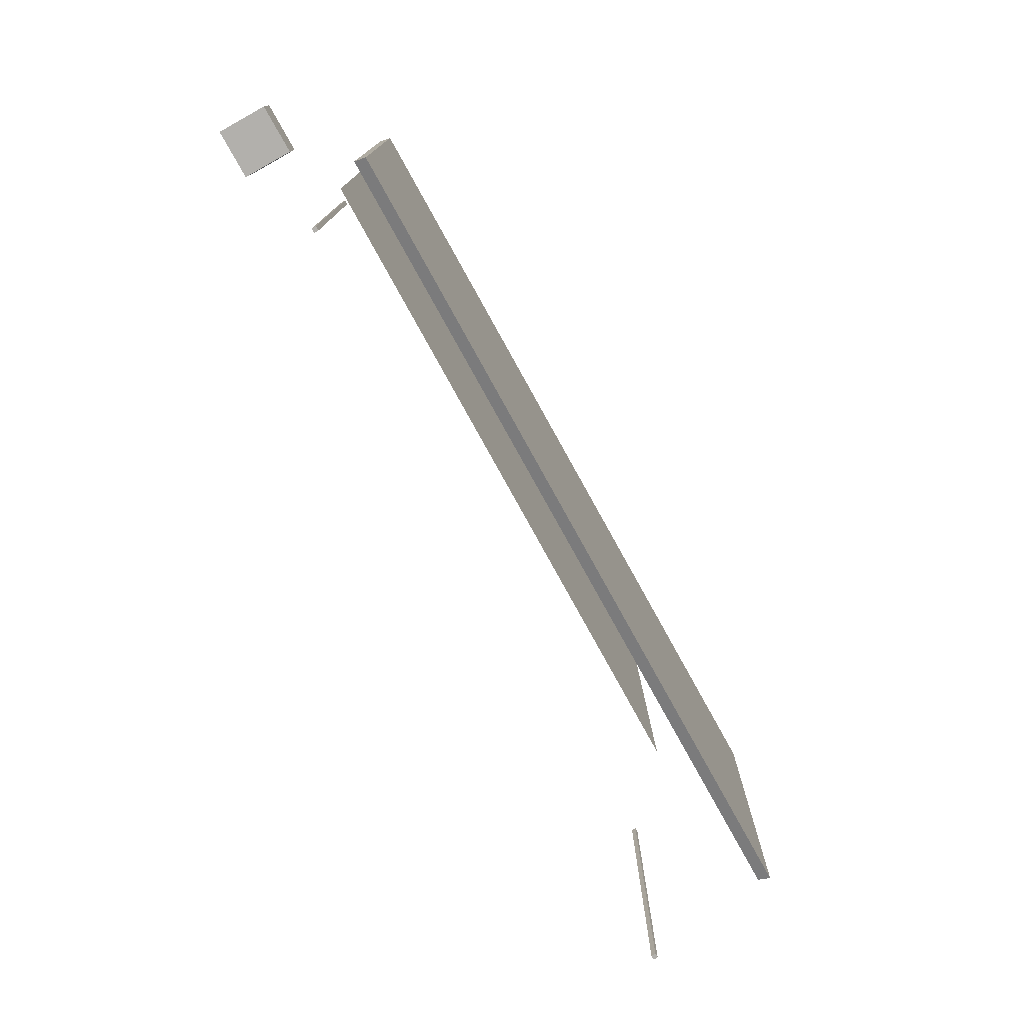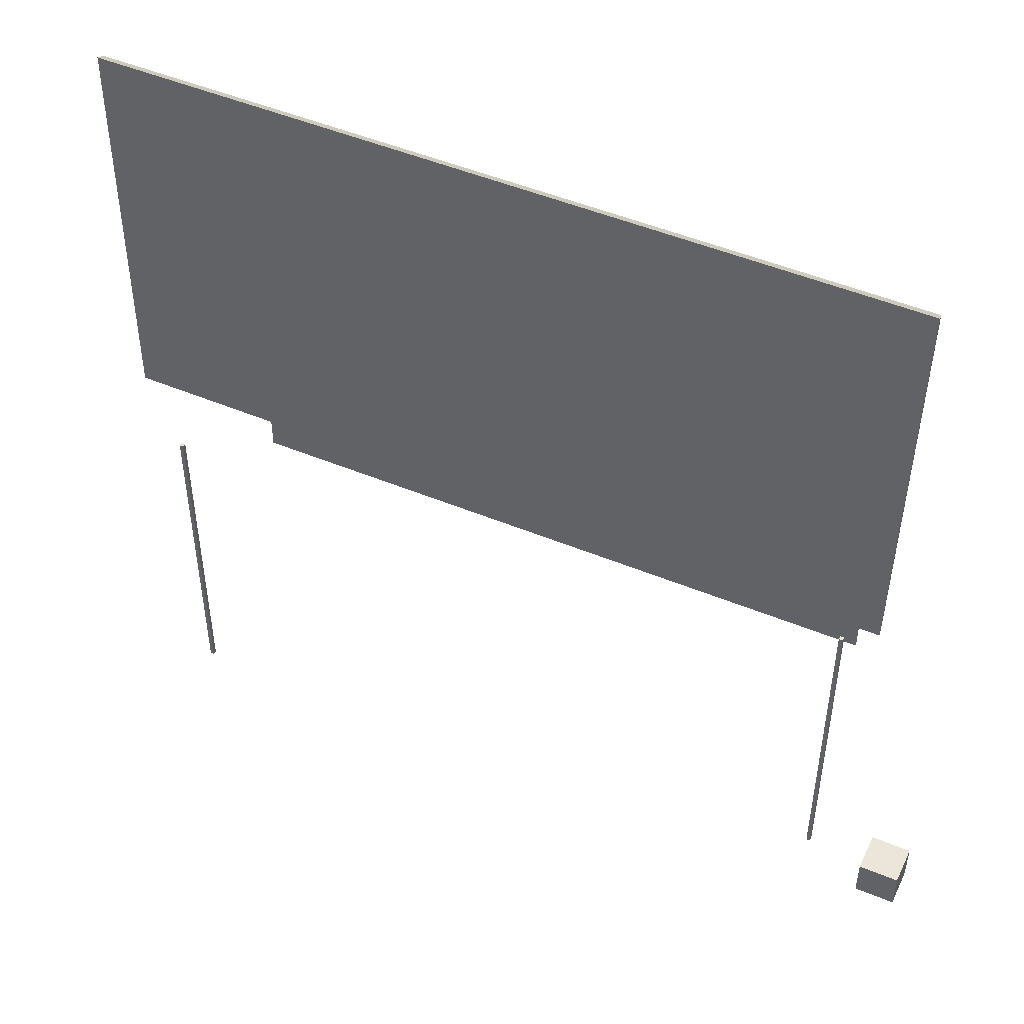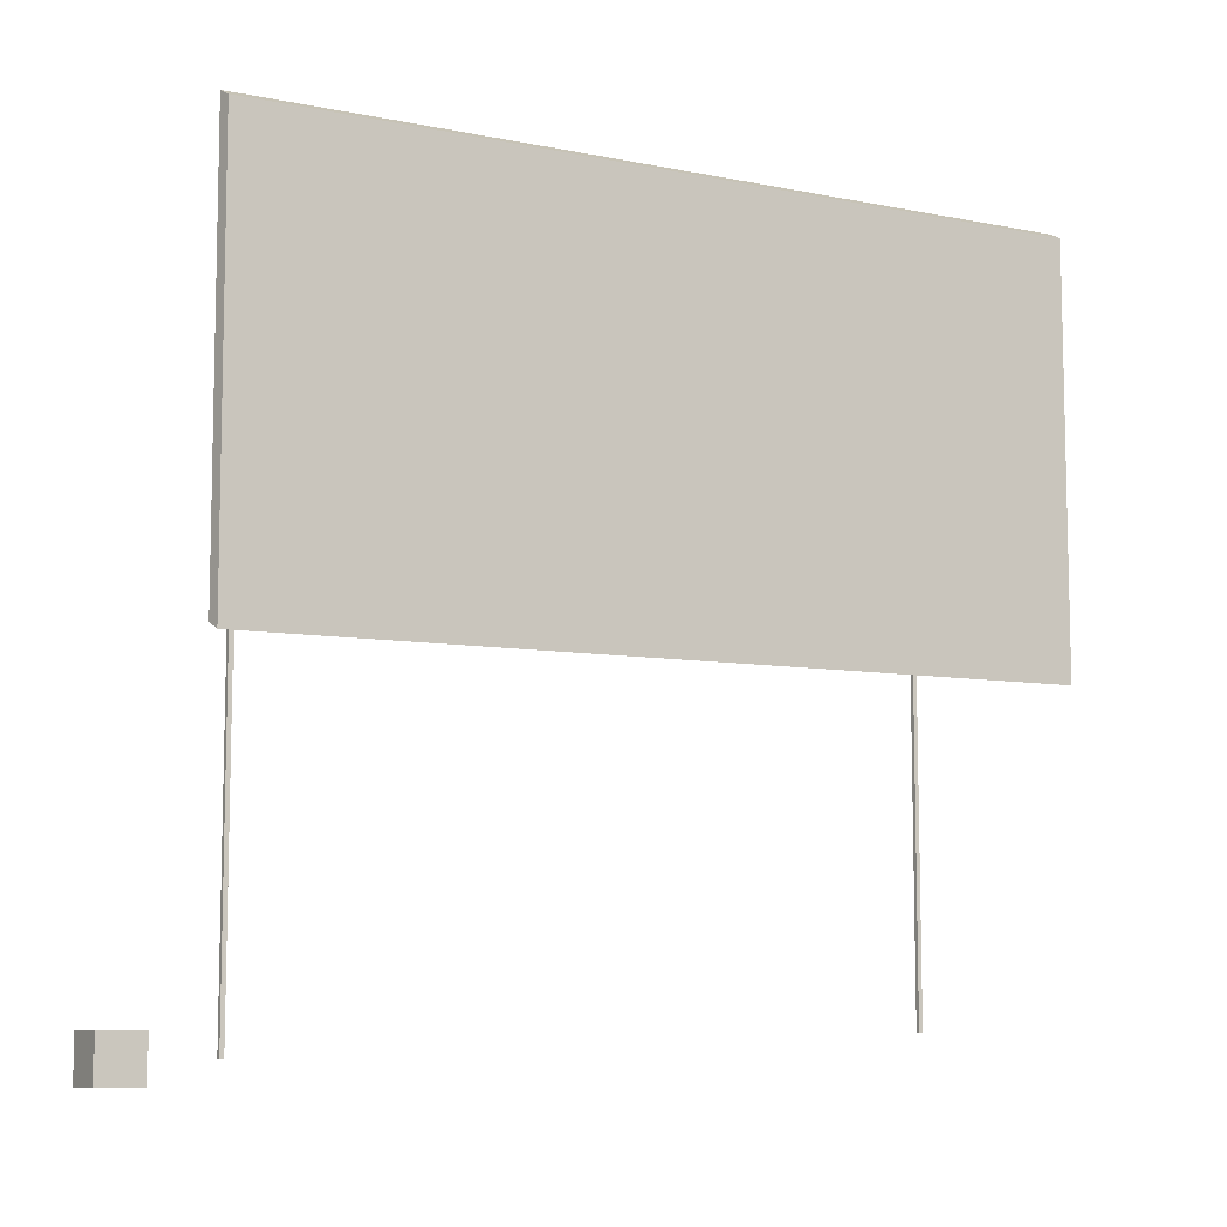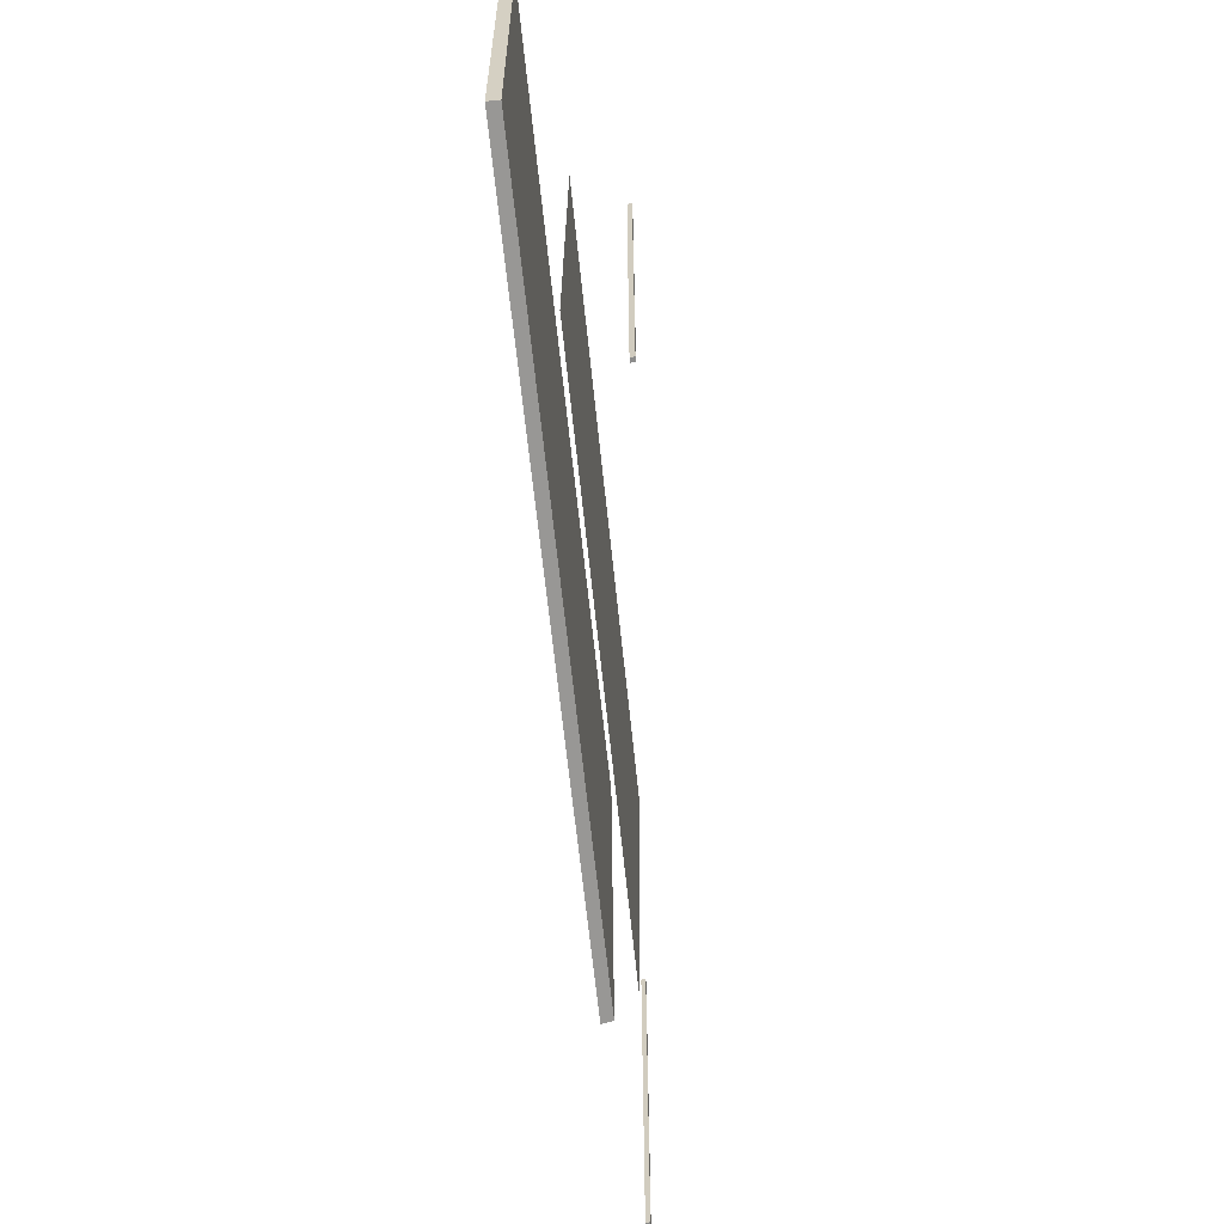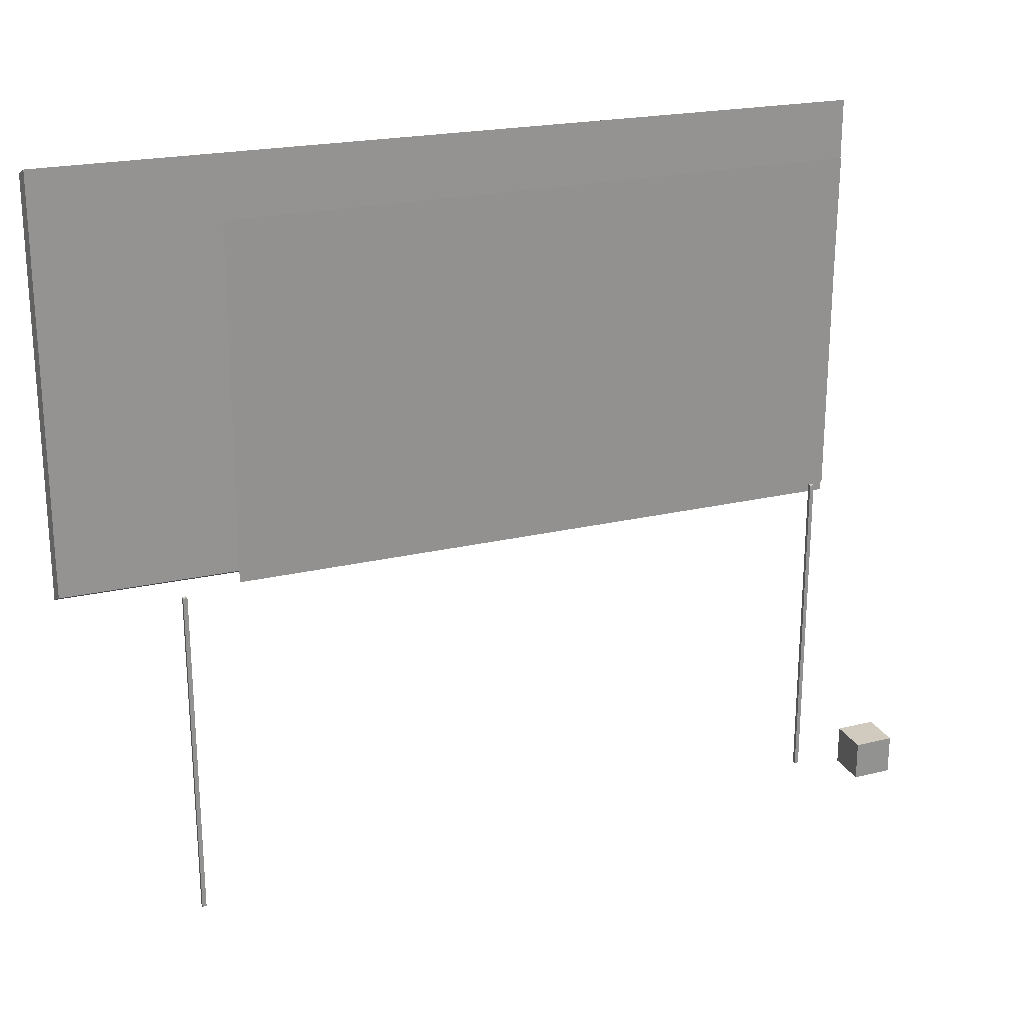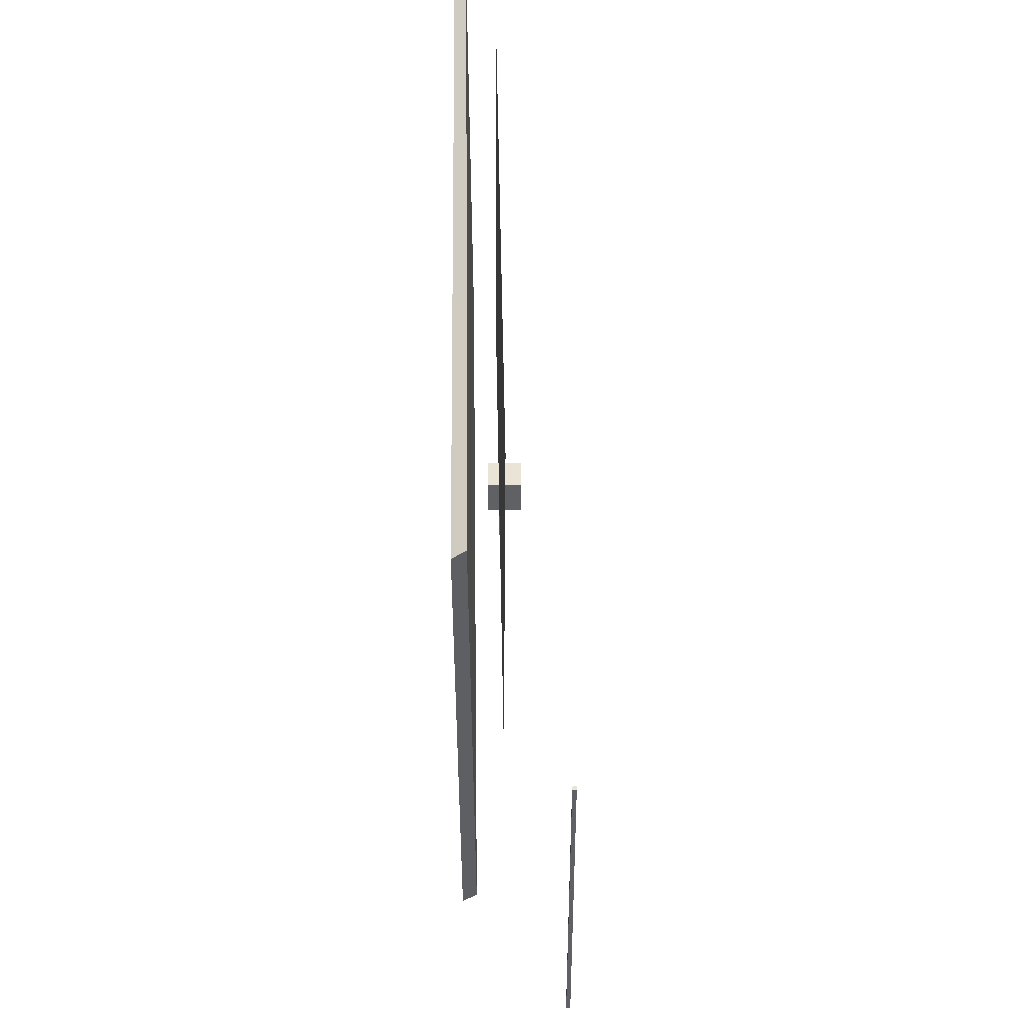
<metadata>
{"format":"obj","ext":"obj","renderer":"f3d","projection":"perspective","resolution":1024,"background":"white","views":[{"elev":-78.8,"azim":-60.7,"up":"+Y"},{"elev":47.2,"azim":-154.9,"up":"+Y"},{"elev":-9.2,"azim":-30.9,"up":"+Y"},{"elev":-64.1,"azim":96.3,"up":"+Y"},{"elev":23.6,"azim":157.5,"up":"+Y"},{"elev":43.6,"azim":89.5,"up":"+Y"}]}
</metadata>
<code>
o Cube.001
v -5.985 4.338 -1.681
v -5.985 4.338 -1.877
v -5.985 -12 -1.877
v -5.985 -12 -1.681
v -5.789 4.338 -1.877
v -5.789 -12 -1.877
v -5.789 4.338 -1.681
v -5.789 -12 -1.681
f 1 2 3 4
f 2 5 6 3
f 5 7 8 6
f 7 1 4 8
f 4 3 6 8
f 2 1 7 5
o Cube.002
v -7.342 3.728 -0.3556
v -7.247 3.407 0.2294
v -7.351 23.6 0.3758
v -7.446 23.92 -0.2092
v 32.87 4.473 -0.6044
v 32.77 24.66 -0.458
v 32.86 24.34 0.127
v 32.97 4.152 -0.01943
f 9 10 11 12
f 13 14 15 16
f 9 13 16 10
f 11 15 14 12
f 13 9 12 14
f 10 16 15 11
o Cube.000_Cube.004
v 27.9 5.501 -4.735
v 27.9 5.501 -4.931
v 27.9 -10.84 -4.931
v 27.9 -10.84 -4.735
v 28.09 5.501 -4.931
v 28.09 -10.84 -4.931
v 28.09 5.501 -4.735
v 28.09 -10.84 -4.735
f 17 18 19 20
f 18 21 22 19
f 21 23 24 22
f 23 17 20 24
f 20 19 22 24
f 18 17 23 21
o Plane
v -6.622 21.45 -1.653
v 24.53 21.87 -1.904
v 24.59 4.313 -1.794
v -6.565 3.896 -1.543
f 25 26 27 28
o Cube
v -9 -13 -3
v -9 -13 -1
v -11 -13 -1
v -11 -13 -3
v -9 -11 -3
v -9 -11 -1
v -11 -11 -1
v -11 -11 -3
f 29 30 31 32
f 33 36 35 34
f 29 33 34 30
f 30 34 35 31
f 31 35 36 32
f 33 29 32 36

</code>
